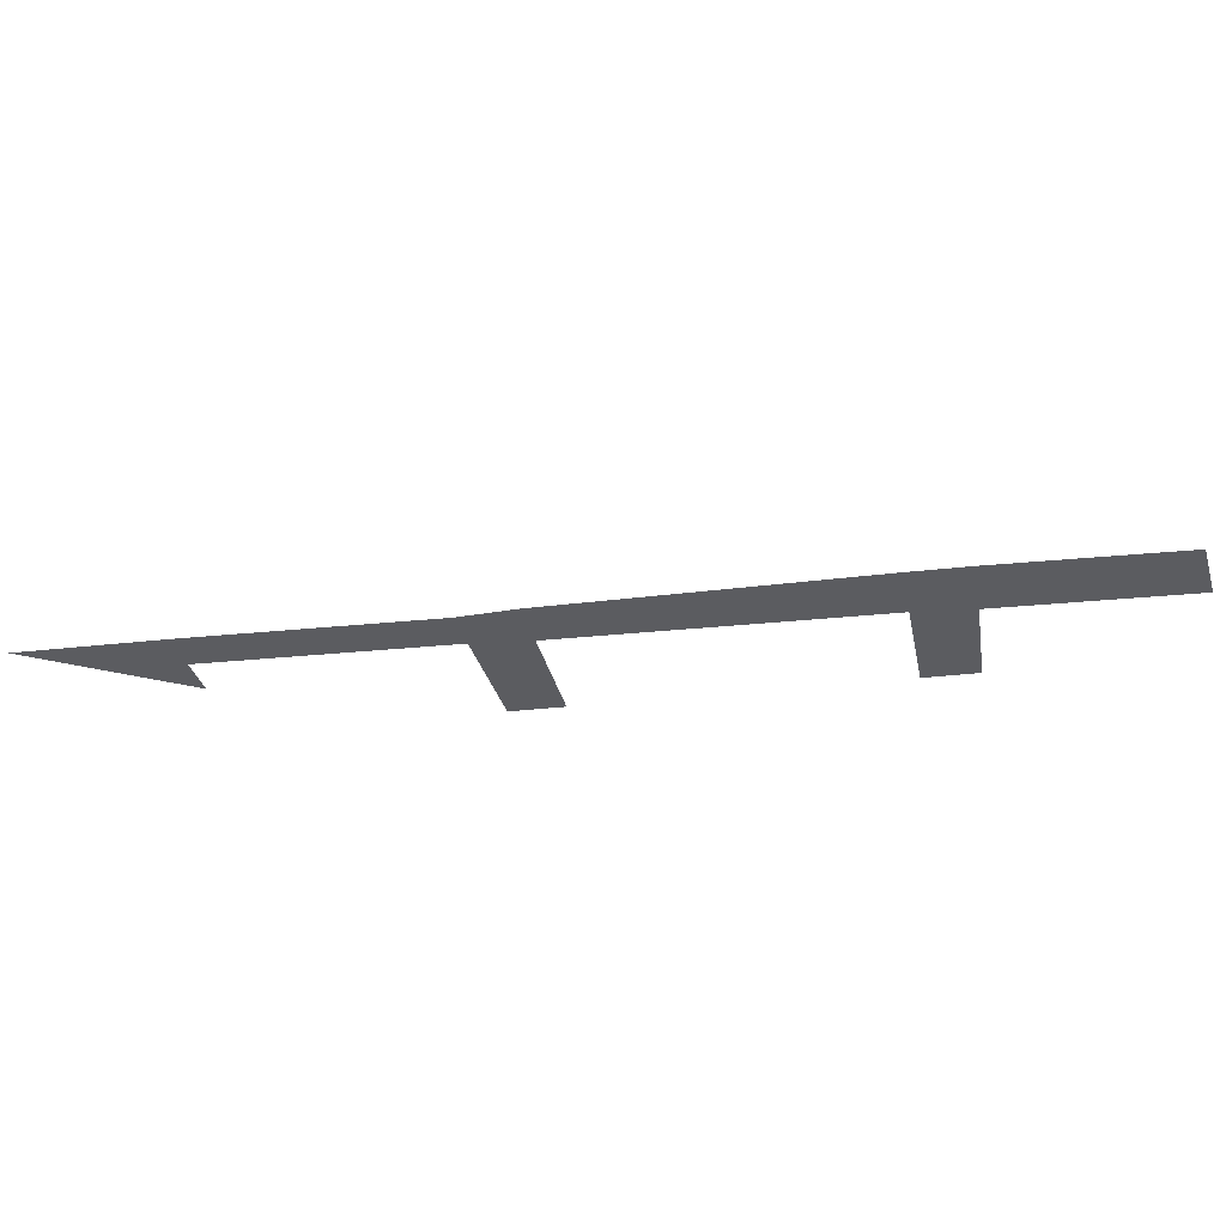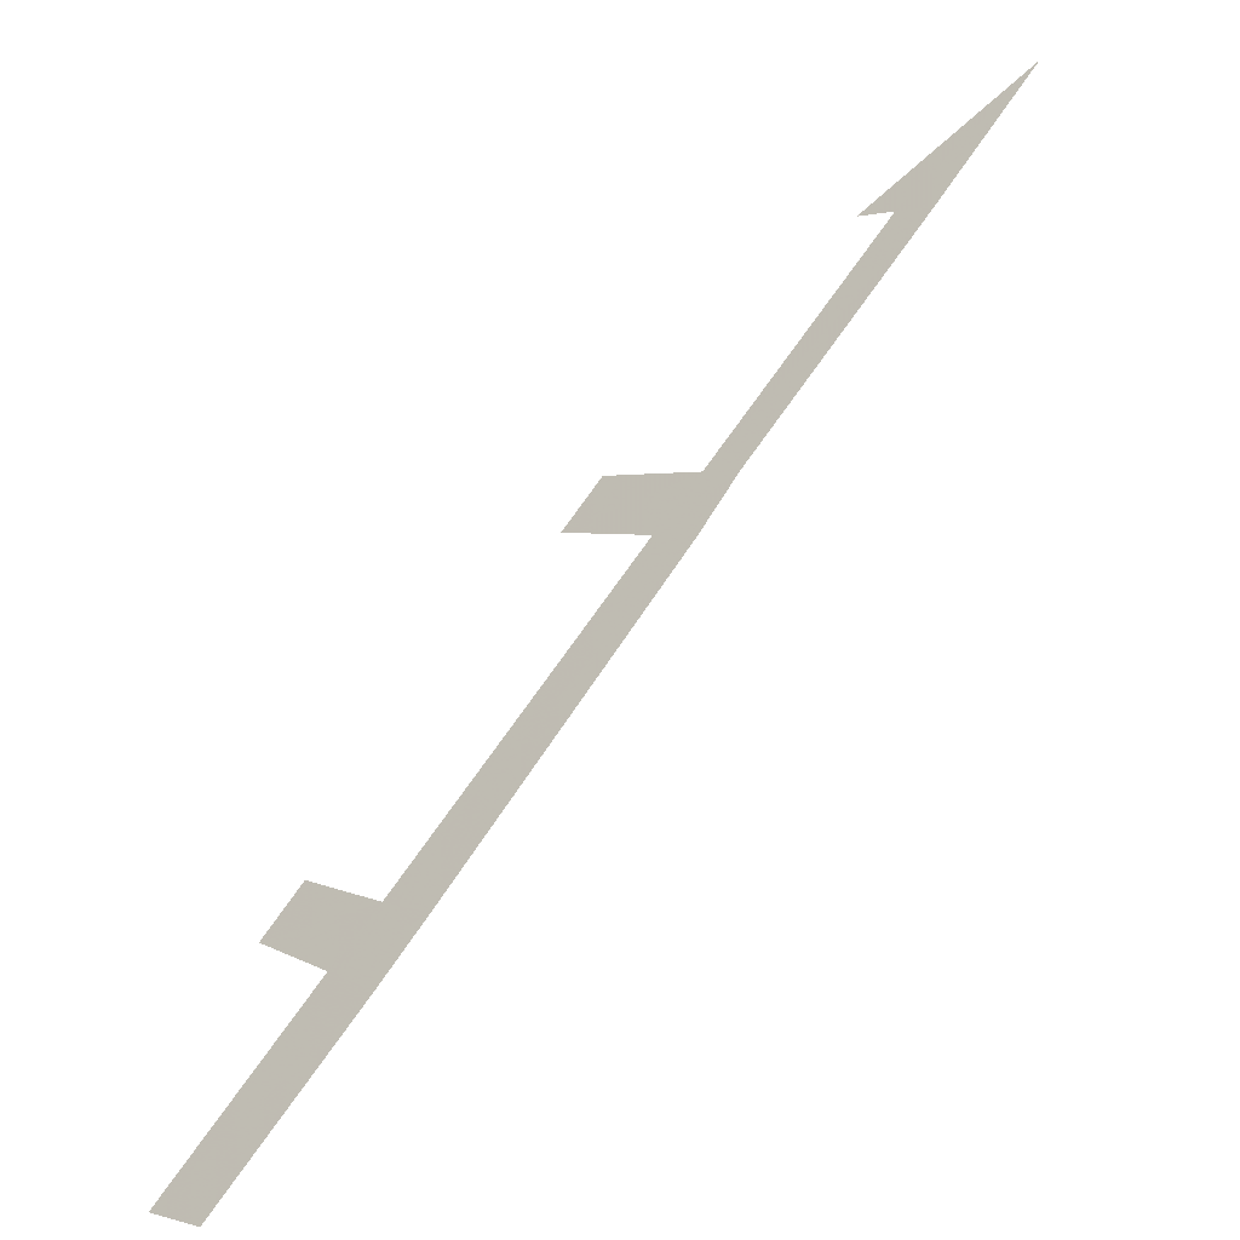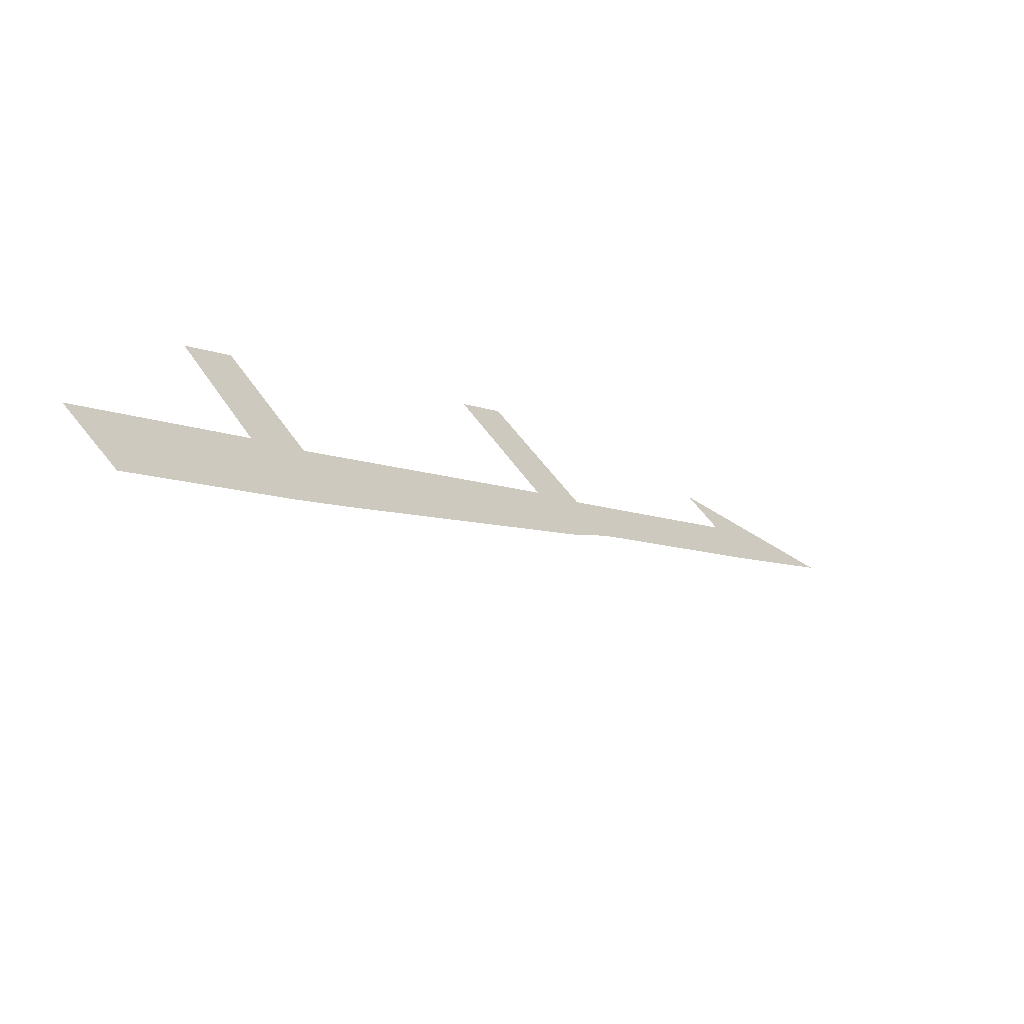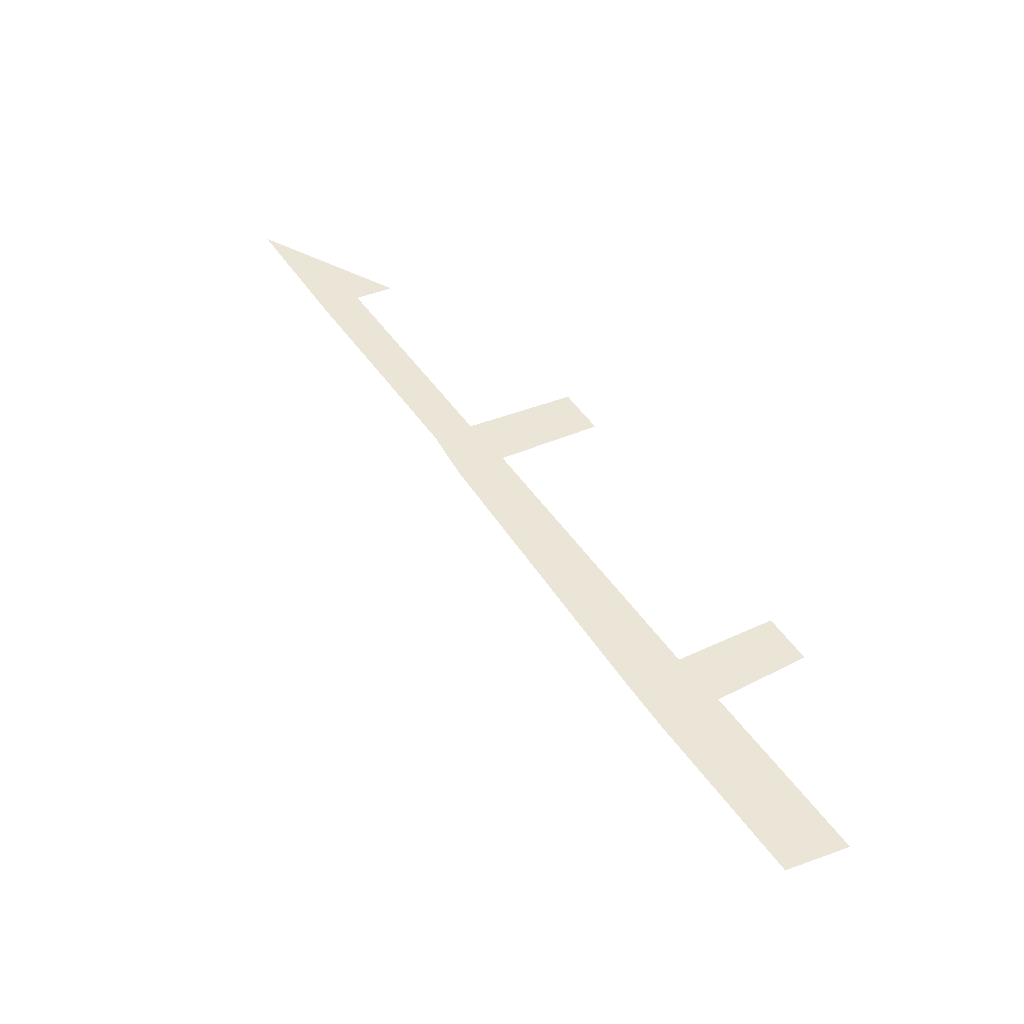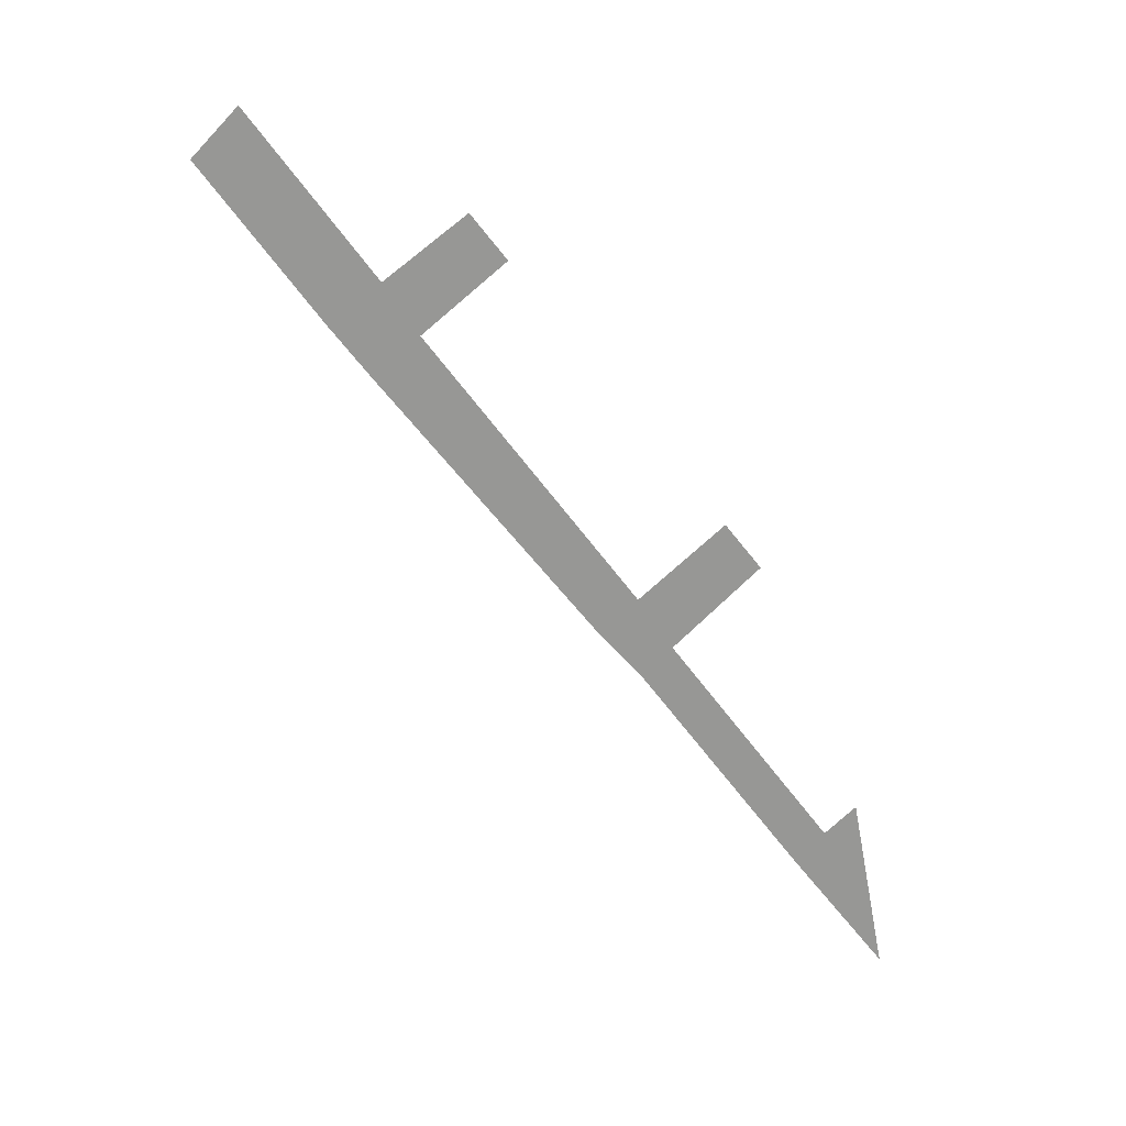
<metadata>
{"format":"obj","ext":"obj","renderer":"f3d","projection":"perspective","resolution":1024,"background":"white","views":[{"elev":-34.7,"azim":143.6,"up":"+Y"},{"elev":-51.4,"azim":37.5,"up":"+Z"},{"elev":-63.5,"azim":-38.9,"up":"+Z"},{"elev":45.9,"azim":-165.8,"up":"+Y"},{"elev":-68.1,"azim":-96.5,"up":"+Y"}]}
</metadata>
<code>
v -0.4531 0 -0.4375
v -0.3906 0 -0.4844
v -0.2266 0 -0.3281
v -0.2812 0 -0.2734
v -0.1719 0 -0.2734
v -0.2266 0 -0.2266
v -0.3672 0 -0.1875
v -0.3203 0 -0.1406
v 0.1016 0 0.007812
v 0.05469 0 0.04688
v 0.1484 0 0.0625
v 0.1094 0 0.09375
v -0.04688 0 0.1328
v 0 0 0.1797
v 0.3672 0 0.2734
v 0.3281 0 0.3047
v 0.4922 0 0.3984
v 0.2891 0 0.3359
f 1 2 3
f 1 3 4
f 4 3 5
f 4 5 6
f 4 6 7
f 7 6 8
f 6 5 9
f 6 9 10
f 10 9 11
f 10 11 12
f 10 12 13
f 13 12 14
f 12 11 15
f 12 15 16
f 16 15 17
f 16 17 18

</code>
